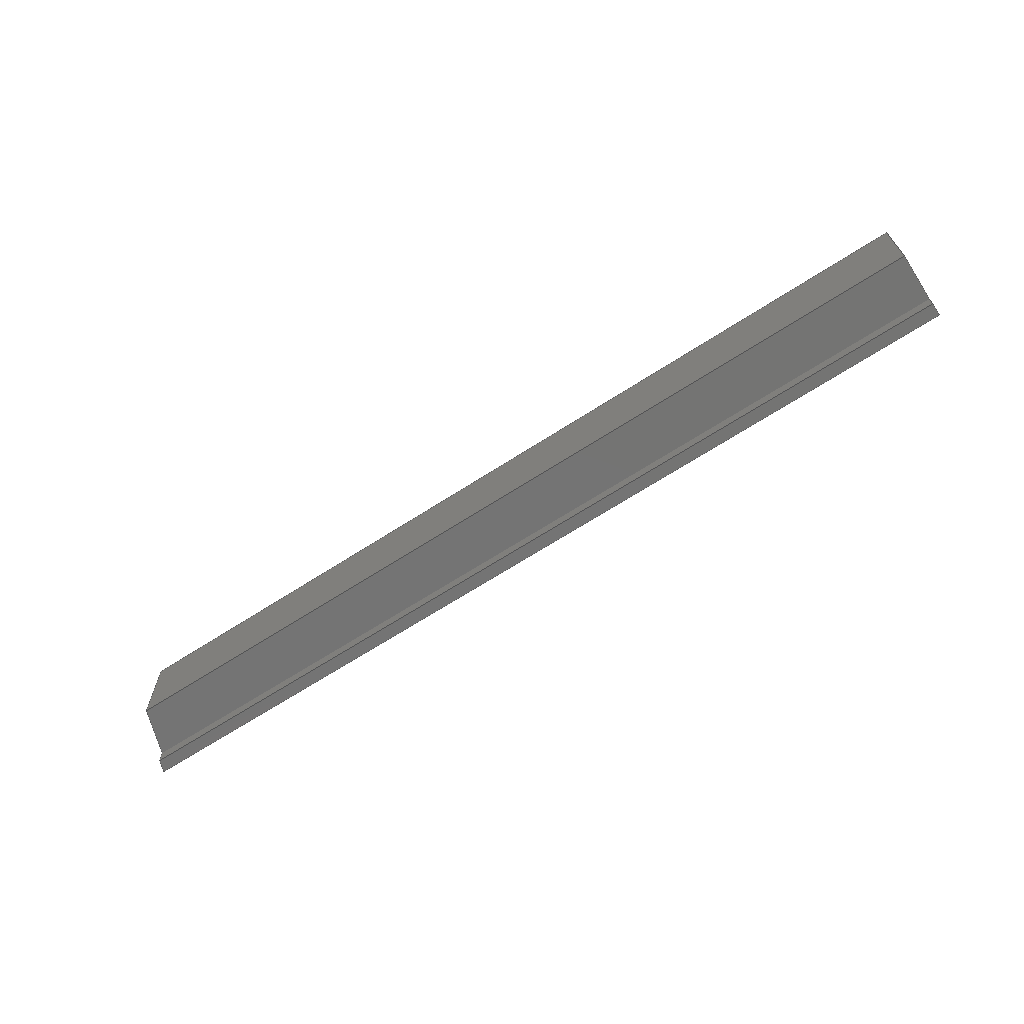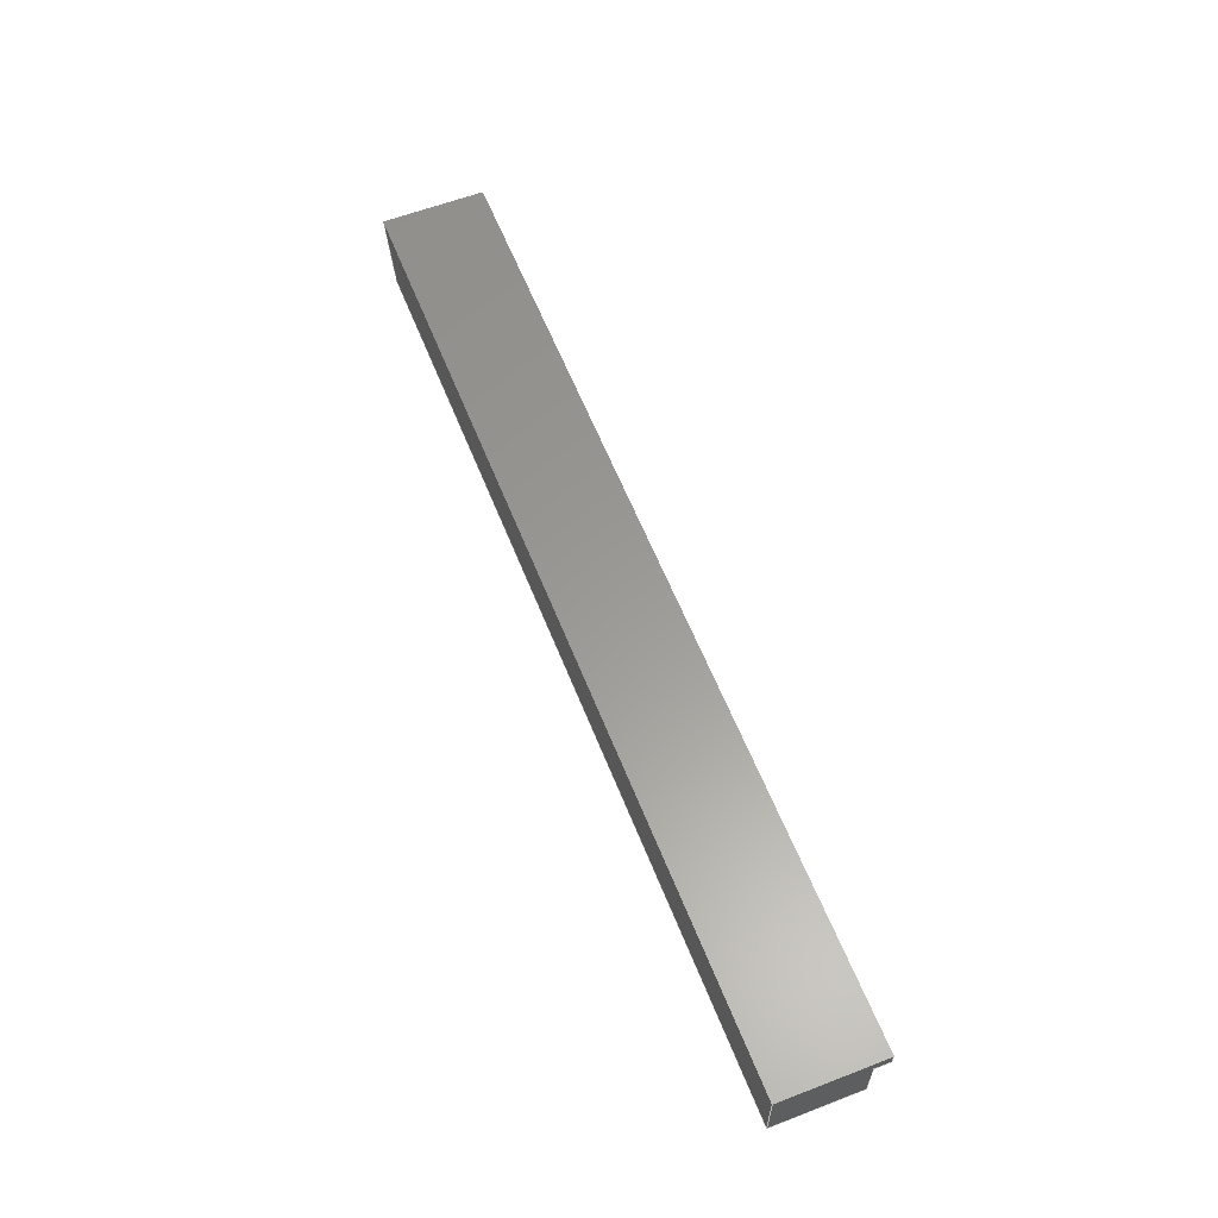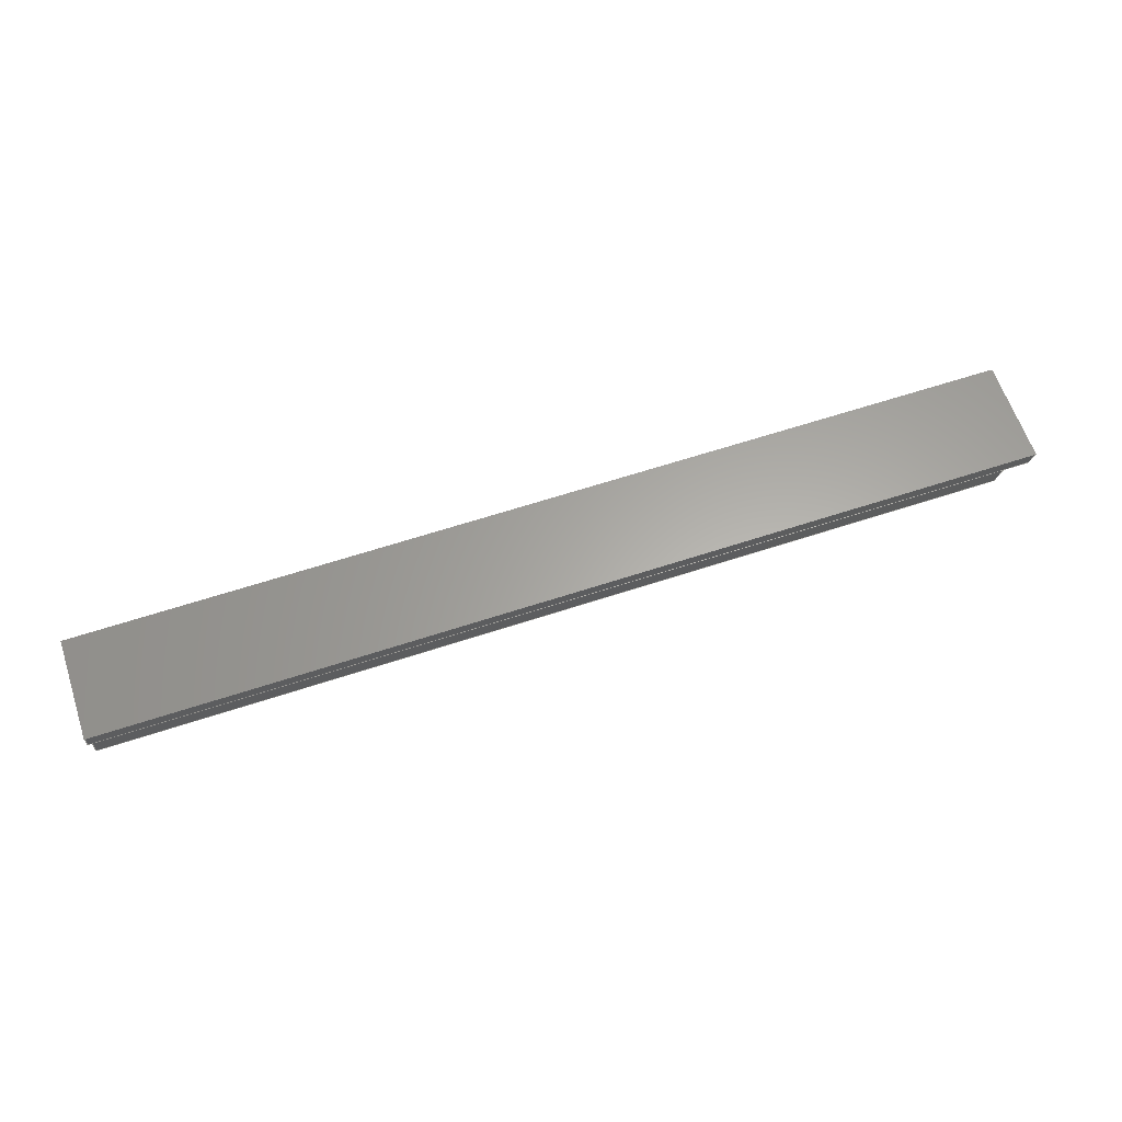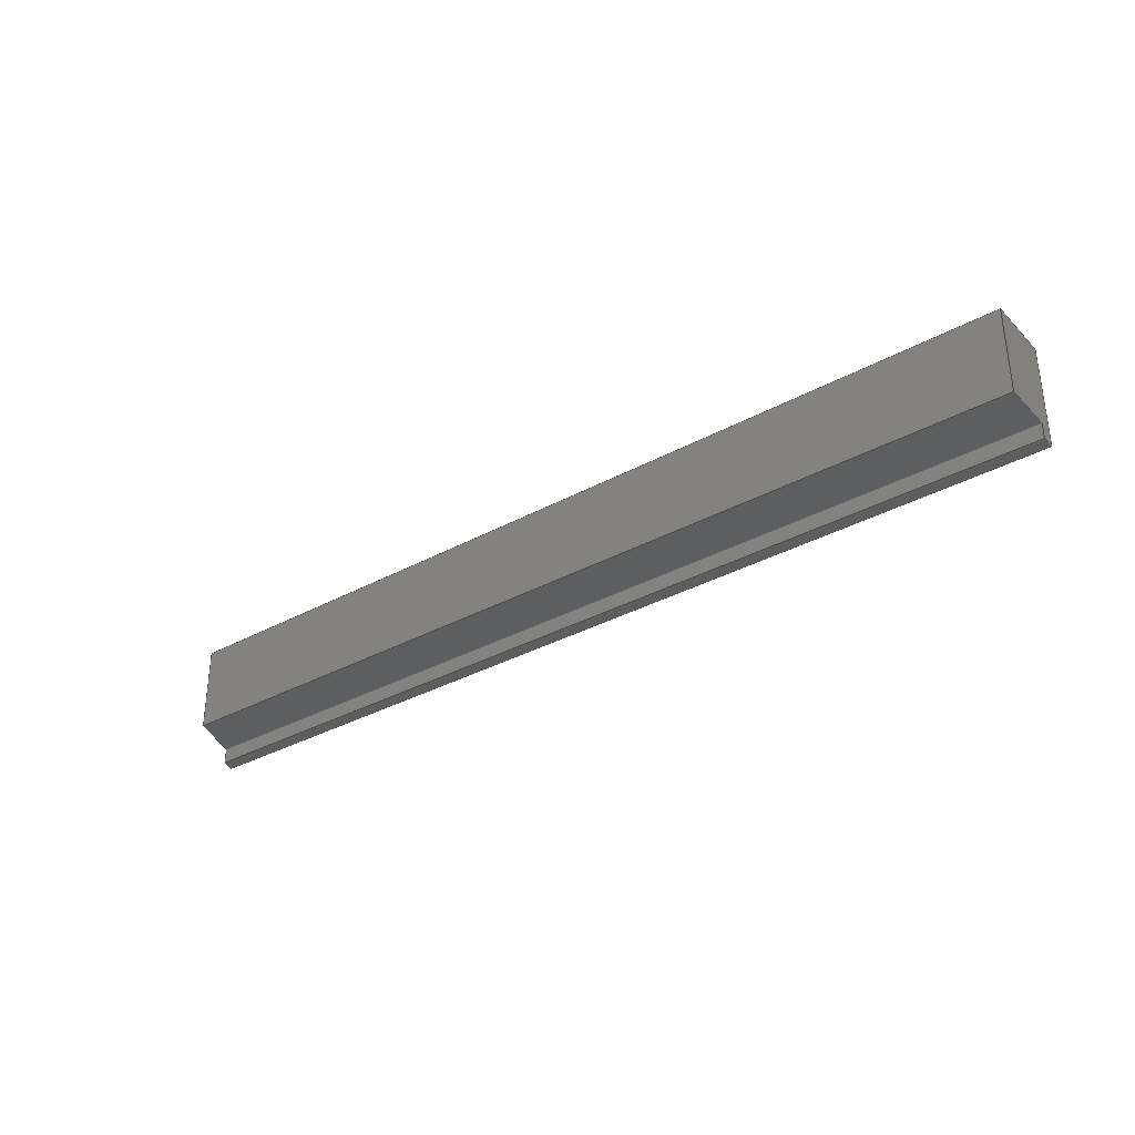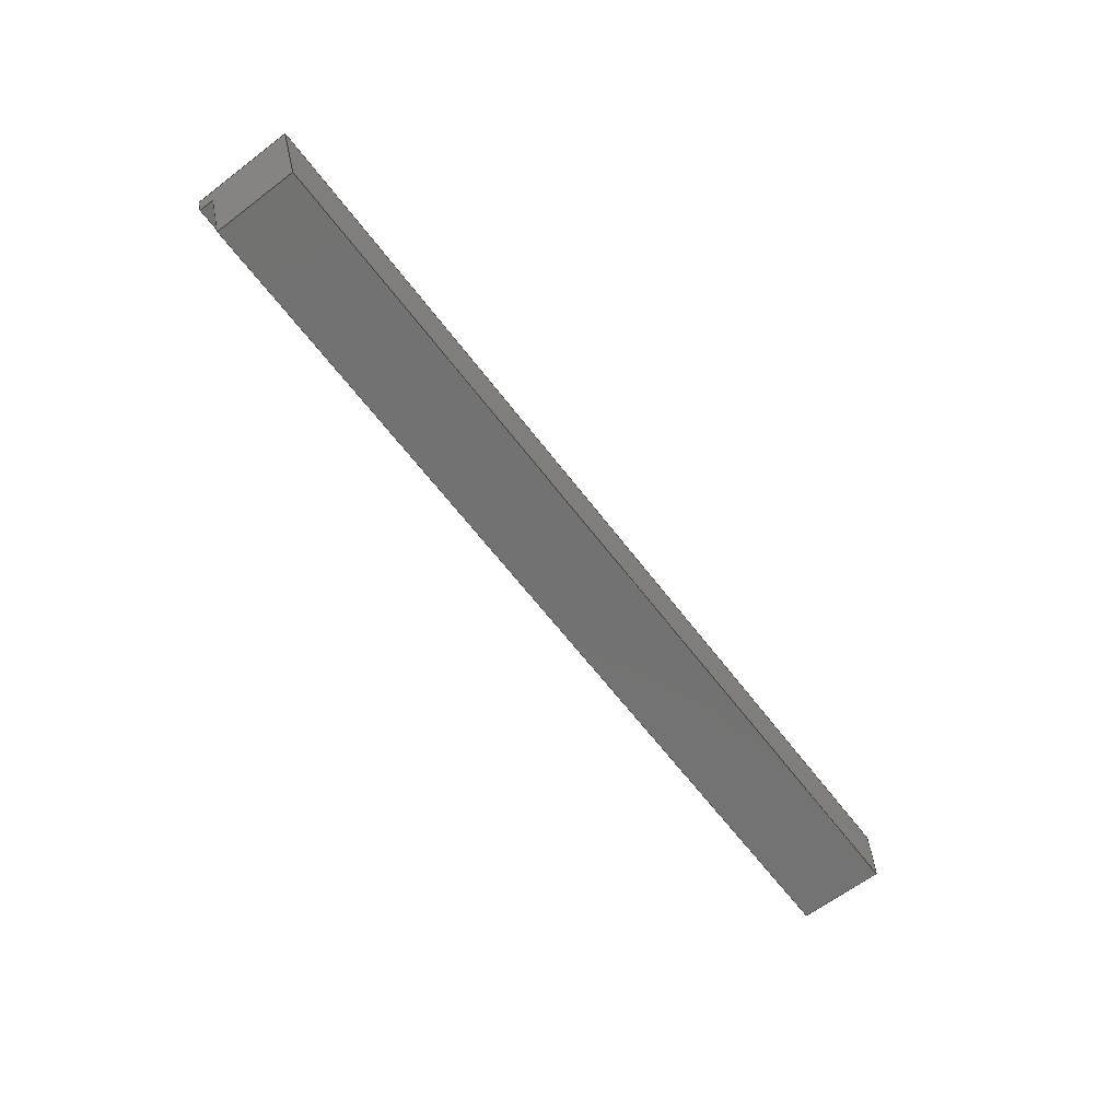
<metadata>
{"format":"step","ext":"step","renderer":"f3d","projection":"perspective","resolution":1024,"background":"white","views":[{"elev":-66.3,"azim":-146.9,"up":"+Y"},{"elev":59.8,"azim":-111.5,"up":"+Z"},{"elev":62.5,"azim":-18.5,"up":"+Z"},{"elev":-33.4,"azim":-143.0,"up":"+Y"},{"elev":-64.2,"azim":127.3,"up":"+Z"}]}
</metadata>
<code>
ISO-10303-21;
DATA;
#1=MECHANICAL_DESIGN_GEOMETRIC_PRESENTATION_REPRESENTATION('',(#4),#240);
#2=SHAPE_REPRESENTATION_RELATIONSHIP('SRR','None',#250,#3);
#3=ADVANCED_BREP_SHAPE_REPRESENTATION('',(#5),#239);
#4=STYLED_ITEM('',(#259),#5);
#5=MANIFOLD_SOLID_BREP('Header RI - 1',#140);
#6=FACE_OUTER_BOUND('',#14,.T.);
#7=FACE_OUTER_BOUND('',#15,.T.);
#8=FACE_OUTER_BOUND('',#16,.T.);
#9=FACE_OUTER_BOUND('',#17,.T.);
#10=FACE_OUTER_BOUND('',#18,.T.);
#11=FACE_OUTER_BOUND('',#19,.T.);
#12=FACE_OUTER_BOUND('',#20,.T.);
#13=FACE_OUTER_BOUND('',#21,.T.);
#14=EDGE_LOOP('',(#88,#89,#90,#91,#92,#93));
#15=EDGE_LOOP('',(#94,#95,#96,#97,#98,#99));
#16=EDGE_LOOP('',(#100,#101,#102,#103));
#17=EDGE_LOOP('',(#104,#105,#106,#107));
#18=EDGE_LOOP('',(#108,#109,#110,#111));
#19=EDGE_LOOP('',(#112,#113,#114,#115));
#20=EDGE_LOOP('',(#116,#117,#118,#119));
#21=EDGE_LOOP('',(#120,#121,#122,#123));
#22=LINE('',#202,#40);
#23=LINE('',#204,#41);
#24=LINE('',#206,#42);
#25=LINE('',#208,#43);
#26=LINE('',#210,#44);
#27=LINE('',#211,#45);
#28=LINE('',#215,#46);
#29=LINE('',#217,#47);
#30=LINE('',#219,#48);
#31=LINE('',#221,#49);
#32=LINE('',#223,#50);
#33=LINE('',#224,#51);
#34=LINE('',#226,#52);
#35=LINE('',#227,#53);
#36=LINE('',#229,#54);
#37=LINE('',#230,#55);
#38=LINE('',#233,#56);
#39=LINE('',#235,#57);
#40=VECTOR('',#166,0.3937);
#41=VECTOR('',#167,0.3937);
#42=VECTOR('',#168,0.3937);
#43=VECTOR('',#169,0.3937);
#44=VECTOR('',#170,0.3937);
#45=VECTOR('',#171,0.3937);
#46=VECTOR('',#174,0.3937);
#47=VECTOR('',#175,0.3937);
#48=VECTOR('',#176,0.3937);
#49=VECTOR('',#177,0.3937);
#50=VECTOR('',#178,0.3937);
#51=VECTOR('',#179,0.3937);
#52=VECTOR('',#182,0.3937);
#53=VECTOR('',#183,0.3937);
#54=VECTOR('',#186,0.3937);
#55=VECTOR('',#187,0.3937);
#56=VECTOR('',#192,0.3937);
#57=VECTOR('',#195,0.3937);
#58=VERTEX_POINT('',#200);
#59=VERTEX_POINT('',#201);
#60=VERTEX_POINT('',#203);
#61=VERTEX_POINT('',#205);
#62=VERTEX_POINT('',#207);
#63=VERTEX_POINT('',#209);
#64=VERTEX_POINT('',#213);
#65=VERTEX_POINT('',#214);
#66=VERTEX_POINT('',#216);
#67=VERTEX_POINT('',#218);
#68=VERTEX_POINT('',#220);
#69=VERTEX_POINT('',#222);
#70=EDGE_CURVE('',#58,#59,#22,.T.);
#71=EDGE_CURVE('',#60,#58,#23,.T.);
#72=EDGE_CURVE('',#61,#60,#24,.T.);
#73=EDGE_CURVE('',#62,#61,#25,.T.);
#74=EDGE_CURVE('',#63,#62,#26,.T.);
#75=EDGE_CURVE('',#59,#63,#27,.T.);
#76=EDGE_CURVE('',#64,#65,#28,.T.);
#77=EDGE_CURVE('',#66,#64,#29,.T.);
#78=EDGE_CURVE('',#67,#66,#30,.T.);
#79=EDGE_CURVE('',#68,#67,#31,.T.);
#80=EDGE_CURVE('',#69,#68,#32,.T.);
#81=EDGE_CURVE('',#65,#69,#33,.T.);
#82=EDGE_CURVE('',#67,#62,#34,.T.);
#83=EDGE_CURVE('',#66,#63,#35,.T.);
#84=EDGE_CURVE('',#69,#60,#36,.T.);
#85=EDGE_CURVE('',#68,#61,#37,.T.);
#86=EDGE_CURVE('',#64,#59,#38,.T.);
#87=EDGE_CURVE('',#65,#58,#39,.T.);
#88=ORIENTED_EDGE('',*,*,#70,.F.);
#89=ORIENTED_EDGE('',*,*,#71,.F.);
#90=ORIENTED_EDGE('',*,*,#72,.F.);
#91=ORIENTED_EDGE('',*,*,#73,.F.);
#92=ORIENTED_EDGE('',*,*,#74,.F.);
#93=ORIENTED_EDGE('',*,*,#75,.F.);
#94=ORIENTED_EDGE('',*,*,#76,.F.);
#95=ORIENTED_EDGE('',*,*,#77,.F.);
#96=ORIENTED_EDGE('',*,*,#78,.F.);
#97=ORIENTED_EDGE('',*,*,#79,.F.);
#98=ORIENTED_EDGE('',*,*,#80,.F.);
#99=ORIENTED_EDGE('',*,*,#81,.F.);
#100=ORIENTED_EDGE('',*,*,#74,.T.);
#101=ORIENTED_EDGE('',*,*,#82,.F.);
#102=ORIENTED_EDGE('',*,*,#78,.T.);
#103=ORIENTED_EDGE('',*,*,#83,.T.);
#104=ORIENTED_EDGE('',*,*,#72,.T.);
#105=ORIENTED_EDGE('',*,*,#84,.F.);
#106=ORIENTED_EDGE('',*,*,#80,.T.);
#107=ORIENTED_EDGE('',*,*,#85,.T.);
#108=ORIENTED_EDGE('',*,*,#73,.T.);
#109=ORIENTED_EDGE('',*,*,#85,.F.);
#110=ORIENTED_EDGE('',*,*,#79,.T.);
#111=ORIENTED_EDGE('',*,*,#82,.T.);
#112=ORIENTED_EDGE('',*,*,#75,.T.);
#113=ORIENTED_EDGE('',*,*,#83,.F.);
#114=ORIENTED_EDGE('',*,*,#77,.T.);
#115=ORIENTED_EDGE('',*,*,#86,.T.);
#116=ORIENTED_EDGE('',*,*,#70,.T.);
#117=ORIENTED_EDGE('',*,*,#86,.F.);
#118=ORIENTED_EDGE('',*,*,#76,.T.);
#119=ORIENTED_EDGE('',*,*,#87,.T.);
#120=ORIENTED_EDGE('',*,*,#71,.T.);
#121=ORIENTED_EDGE('',*,*,#87,.F.);
#122=ORIENTED_EDGE('',*,*,#81,.T.);
#123=ORIENTED_EDGE('',*,*,#84,.T.);
#124=PLANE('',#154);
#125=PLANE('',#155);
#126=PLANE('',#156);
#127=PLANE('',#157);
#128=PLANE('',#158);
#129=PLANE('',#159);
#130=PLANE('',#160);
#131=PLANE('',#161);
#132=ADVANCED_FACE('',(#6),#124,.F.);
#133=ADVANCED_FACE('',(#7),#125,.F.);
#134=ADVANCED_FACE('',(#8),#126,.T.);
#135=ADVANCED_FACE('',(#9),#127,.T.);
#136=ADVANCED_FACE('',(#10),#128,.T.);
#137=ADVANCED_FACE('',(#11),#129,.T.);
#138=ADVANCED_FACE('',(#12),#130,.T.);
#139=ADVANCED_FACE('',(#13),#131,.T.);
#140=CLOSED_SHELL('',(#132,#133,#134,#135,#136,#137,#138,#139));
#141=DERIVED_UNIT_ELEMENT(#143,1);
#142=DERIVED_UNIT_ELEMENT(#244,-3);
#143=(
MASS_UNIT()
NAMED_UNIT(*)
SI_UNIT(.KILO.,.GRAM.)
);
#144=DERIVED_UNIT((#141,#142));
#145=MEASURE_REPRESENTATION_ITEM('density measure',
POSITIVE_RATIO_MEASURE(2600),#144);
#146=PROPERTY_DEFINITION_REPRESENTATION(#151,#148);
#147=PROPERTY_DEFINITION_REPRESENTATION(#152,#149);
#148=REPRESENTATION('material name',(#150),#239);
#149=REPRESENTATION('density',(#145),#239);
#150=DESCRIPTIVE_REPRESENTATION_ITEM('Limestone','Limestone');
#151=PROPERTY_DEFINITION('material property','material name',#252);
#152=PROPERTY_DEFINITION('material property','density of part',#252);
#153=AXIS2_PLACEMENT_3D('placement',#198,#162,#163);
#154=AXIS2_PLACEMENT_3D('',#199,#164,#165);
#155=AXIS2_PLACEMENT_3D('',#212,#172,#173);
#156=AXIS2_PLACEMENT_3D('',#225,#180,#181);
#157=AXIS2_PLACEMENT_3D('',#228,#184,#185);
#158=AXIS2_PLACEMENT_3D('',#231,#188,#189);
#159=AXIS2_PLACEMENT_3D('',#232,#190,#191);
#160=AXIS2_PLACEMENT_3D('',#234,#193,#194);
#161=AXIS2_PLACEMENT_3D('',#236,#196,#197);
#162=DIRECTION('axis',(0,0,1));
#163=DIRECTION('refdir',(1,0,0));
#164=DIRECTION('center_axis',(1,0,0));
#165=DIRECTION('ref_axis',(0,0,-1));
#166=DIRECTION('',(0,-1,0));
#167=DIRECTION('',(0,0,1));
#168=DIRECTION('',(0,1,0));
#169=DIRECTION('',(0,0,-1));
#170=DIRECTION('',(0,1,0));
#171=DIRECTION('',(0,0,-1));
#172=DIRECTION('center_axis',(-0.9426,0,0.3338));
#173=DIRECTION('ref_axis',(0.3338,0,0.9426));
#174=DIRECTION('',(0,1,0));
#175=DIRECTION('',(0.3338,0,0.9426));
#176=DIRECTION('',(0,-1,0));
#177=DIRECTION('',(0.3338,0,0.9426));
#178=DIRECTION('',(0,-1,0));
#179=DIRECTION('',(-0.3338,0,-0.9426));
#180=DIRECTION('center_axis',(1.047e-16,0,-1));
#181=DIRECTION('ref_axis',(0,-1,0));
#182=DIRECTION('',(-1,0,-1.047e-16));
#183=DIRECTION('',(-1,0,-1.047e-16));
#184=DIRECTION('center_axis',(1.047e-16,0,-1));
#185=DIRECTION('ref_axis',(0,-1,0));
#186=DIRECTION('',(-1,0,-1.047e-16));
#187=DIRECTION('',(-1,0,-1.047e-16));
#188=DIRECTION('center_axis',(0,-1,0));
#189=DIRECTION('ref_axis',(0.6293,0,0.7771));
#190=DIRECTION('center_axis',(0,-1,0));
#191=DIRECTION('ref_axis',(0.6293,0,0.7771));
#192=DIRECTION('',(-1,0,-1.047e-16));
#193=DIRECTION('center_axis',(-1.047e-16,0,1));
#194=DIRECTION('ref_axis',(0,1,0));
#195=DIRECTION('',(-1,0,-1.047e-16));
#196=DIRECTION('center_axis',(0,1,0));
#197=DIRECTION('ref_axis',(-0.6293,0,-0.7771));
#198=CARTESIAN_POINT('',(0,0,0));
#199=CARTESIAN_POINT('Origin',(107,-4.25,5.5));
#200=CARTESIAN_POINT('',(107,85.38,-1));
#201=CARTESIAN_POINT('',(107,79.62,-1));
#202=CARTESIAN_POINT('',(107,37.69,-1));
#203=CARTESIAN_POINT('',(107,85.38,-4.625));
#204=CARTESIAN_POINT('',(107,85.38,-12.77));
#205=CARTESIAN_POINT('',(107,80.5,-4.625));
#206=CARTESIAN_POINT('',(107,40.56,-4.625));
#207=CARTESIAN_POINT('',(107,80.5,-1.75));
#208=CARTESIAN_POINT('',(107,80.5,-14.18));
#209=CARTESIAN_POINT('',(107,79.62,-1.75));
#210=CARTESIAN_POINT('',(107,38.12,-1.75));
#211=CARTESIAN_POINT('',(107,79.62,-13.06));
#212=CARTESIAN_POINT('Origin',(155.7,-4.25,-12.4));
#213=CARTESIAN_POINT('',(159.8,79.62,-1));
#214=CARTESIAN_POINT('',(159.8,85.38,-1));
#215=CARTESIAN_POINT('',(159.8,37.69,-1));
#216=CARTESIAN_POINT('',(159.5,79.62,-1.75));
#217=CARTESIAN_POINT('',(155,79.62,-14.52));
#218=CARTESIAN_POINT('',(159.5,80.5,-1.75));
#219=CARTESIAN_POINT('',(159.5,38.12,-1.75));
#220=CARTESIAN_POINT('',(158.5,80.5,-4.625));
#221=CARTESIAN_POINT('',(154.5,80.5,-15.8));
#222=CARTESIAN_POINT('',(158.5,85.38,-4.625));
#223=CARTESIAN_POINT('',(158.5,40.56,-4.625));
#224=CARTESIAN_POINT('',(155.1,85.38,-14.19));
#225=CARTESIAN_POINT('Origin',(159.6,80.5,-1.75));
#226=CARTESIAN_POINT('',(159.6,80.5,-1.75));
#227=CARTESIAN_POINT('',(159.6,79.62,-1.75));
#228=CARTESIAN_POINT('Origin',(158.6,85.38,-4.625));
#229=CARTESIAN_POINT('',(158.6,85.38,-4.625));
#230=CARTESIAN_POINT('',(158.6,80.5,-4.625));
#231=CARTESIAN_POINT('Origin',(194.7,80.5,-33.86));
#232=CARTESIAN_POINT('Origin',(196.5,79.62,-31.63));
#233=CARTESIAN_POINT('',(159.9,79.62,-1));
#234=CARTESIAN_POINT('Origin',(159.9,79.62,-1));
#235=CARTESIAN_POINT('',(159.9,85.38,-1));
#236=CARTESIAN_POINT('Origin',(197,85.38,-31.04));
#237=UNCERTAINTY_MEASURE_WITH_UNIT(LENGTH_MEASURE(0.0003937),
#242,'DISTANCE_ACCURACY_VALUE',
'Maximum model space distance between geometric entities at asserted c
onnectivities');
#238=UNCERTAINTY_MEASURE_WITH_UNIT(LENGTH_MEASURE(0.0003937),
#242,'DISTANCE_ACCURACY_VALUE',
'Maximum model space distance between geometric entities at asserted c
onnectivities');
#239=(
GEOMETRIC_REPRESENTATION_CONTEXT(3)
GLOBAL_UNCERTAINTY_ASSIGNED_CONTEXT((#237))
GLOBAL_UNIT_ASSIGNED_CONTEXT((#242,#246,#247))
REPRESENTATION_CONTEXT('','3D')
);
#240=(
GEOMETRIC_REPRESENTATION_CONTEXT(3)
GLOBAL_UNCERTAINTY_ASSIGNED_CONTEXT((#238))
GLOBAL_UNIT_ASSIGNED_CONTEXT((#242,#246,#247))
REPRESENTATION_CONTEXT('','3D')
);
#241=DIMENSIONAL_EXPONENTS(1,0,0,0,0,0,0);
#242=(
CONVERSION_BASED_UNIT('inch',#245)
LENGTH_UNIT()
NAMED_UNIT(#241)
);
#243=(
LENGTH_UNIT()
NAMED_UNIT(*)
SI_UNIT(.MILLI.,.METRE.)
);
#244=(
LENGTH_UNIT()
NAMED_UNIT(*)
SI_UNIT($,.METRE.)
);
#245=LENGTH_MEASURE_WITH_UNIT(LENGTH_MEASURE(25.4),#243);
#246=(
NAMED_UNIT(*)
PLANE_ANGLE_UNIT()
SI_UNIT($,.RADIAN.)
);
#247=(
NAMED_UNIT(*)
SI_UNIT($,.STERADIAN.)
SOLID_ANGLE_UNIT()
);
#248=SHAPE_DEFINITION_REPRESENTATION(#249,#250);
#249=PRODUCT_DEFINITION_SHAPE('',$,#252);
#250=SHAPE_REPRESENTATION('',(#153),#239);
#251=PRODUCT_DEFINITION_CONTEXT('part definition',#256,'design');
#252=PRODUCT_DEFINITION('AS2 Header RI - 1','AS2 Header RI - 1',#253,#251);
#253=PRODUCT_DEFINITION_FORMATION('',$,#258);
#254=PRODUCT_RELATED_PRODUCT_CATEGORY('AS2 Header RI - 1',
'AS2 Header RI - 1',(#258));
#255=APPLICATION_PROTOCOL_DEFINITION('international standard',
'automotive_design',2009,#256);
#256=APPLICATION_CONTEXT(
'Core Data for Automotive Mechanical Design Process');
#257=PRODUCT_CONTEXT('part definition',#256,'mechanical');
#258=PRODUCT('AS2 Header RI - 1','AS2 Header RI - 1',$,(#257));
#259=PRESENTATION_STYLE_ASSIGNMENT((#260));
#260=SURFACE_STYLE_USAGE(.BOTH.,#261);
#261=SURFACE_SIDE_STYLE('',(#262));
#262=SURFACE_STYLE_FILL_AREA(#263);
#263=FILL_AREA_STYLE('Surface - Matte',(#264));
#264=FILL_AREA_STYLE_COLOUR('Surface - Matte',#265);
#265=COLOUR_RGB('Surface - Matte',0.702,0.702,0.702);
ENDSEC;
END-ISO-10303-21;

</code>
